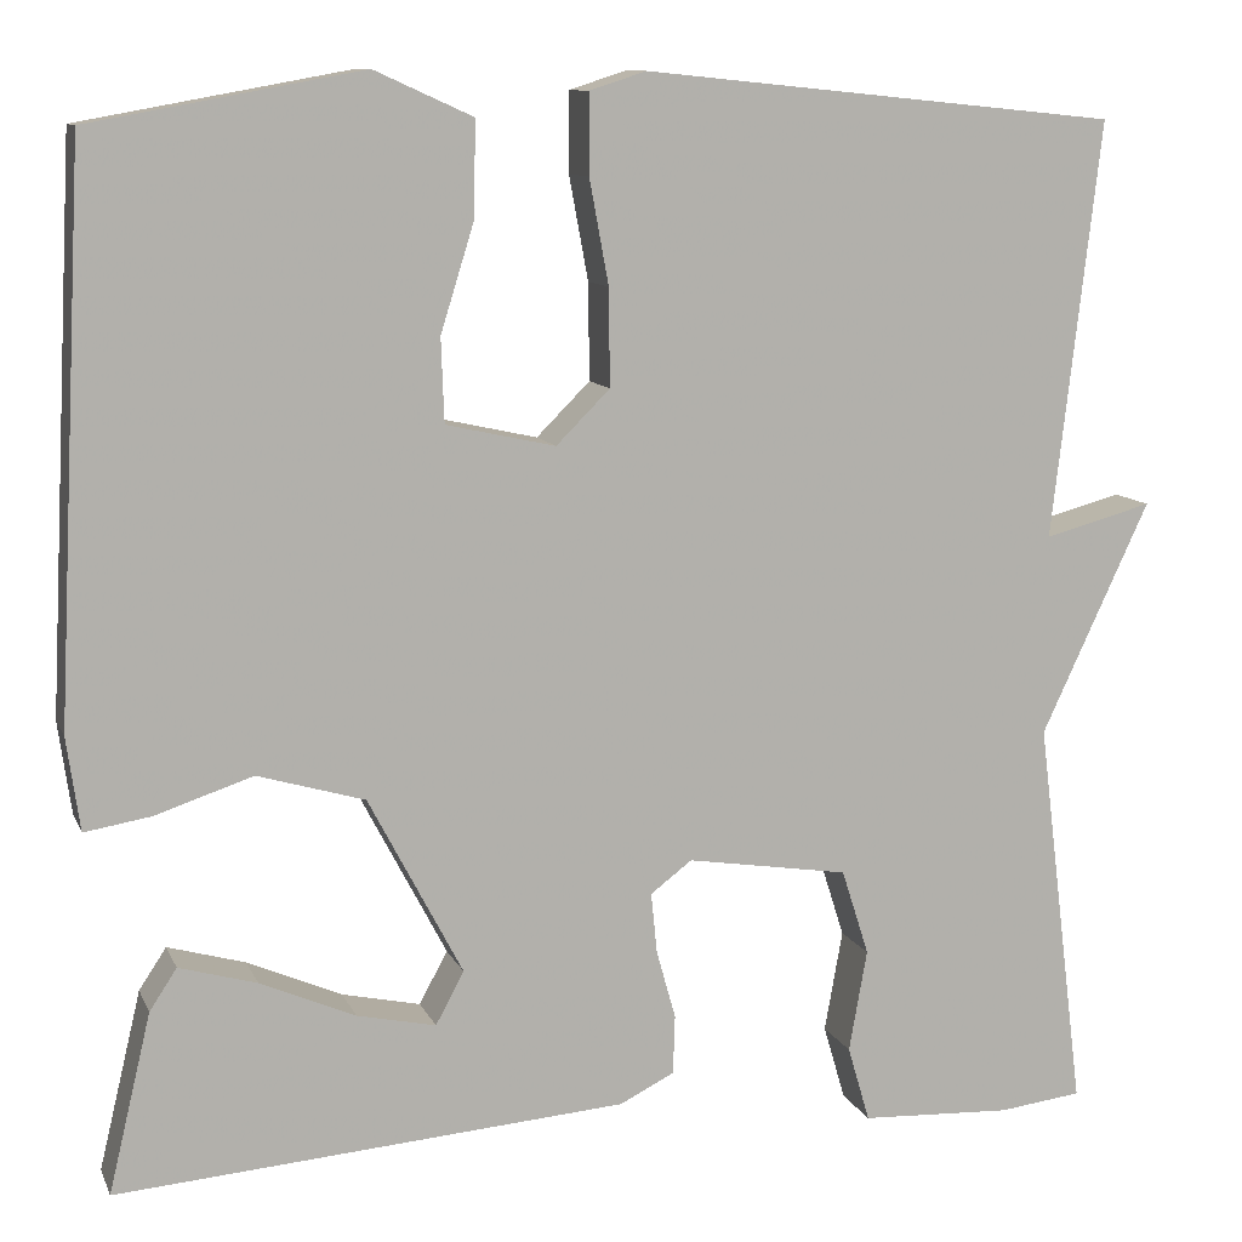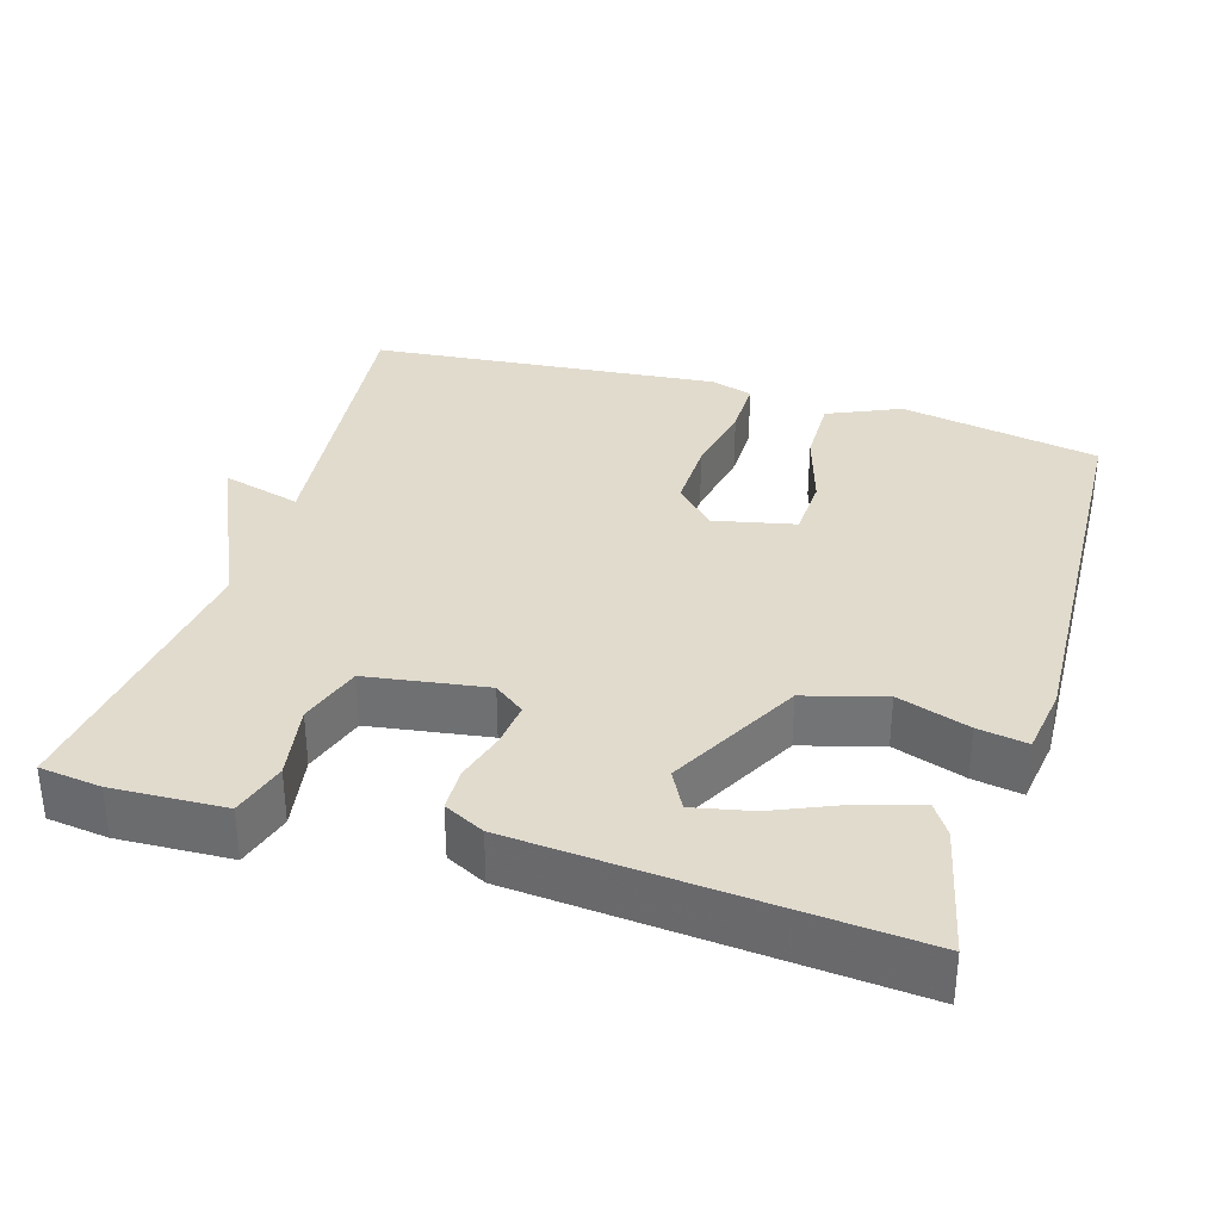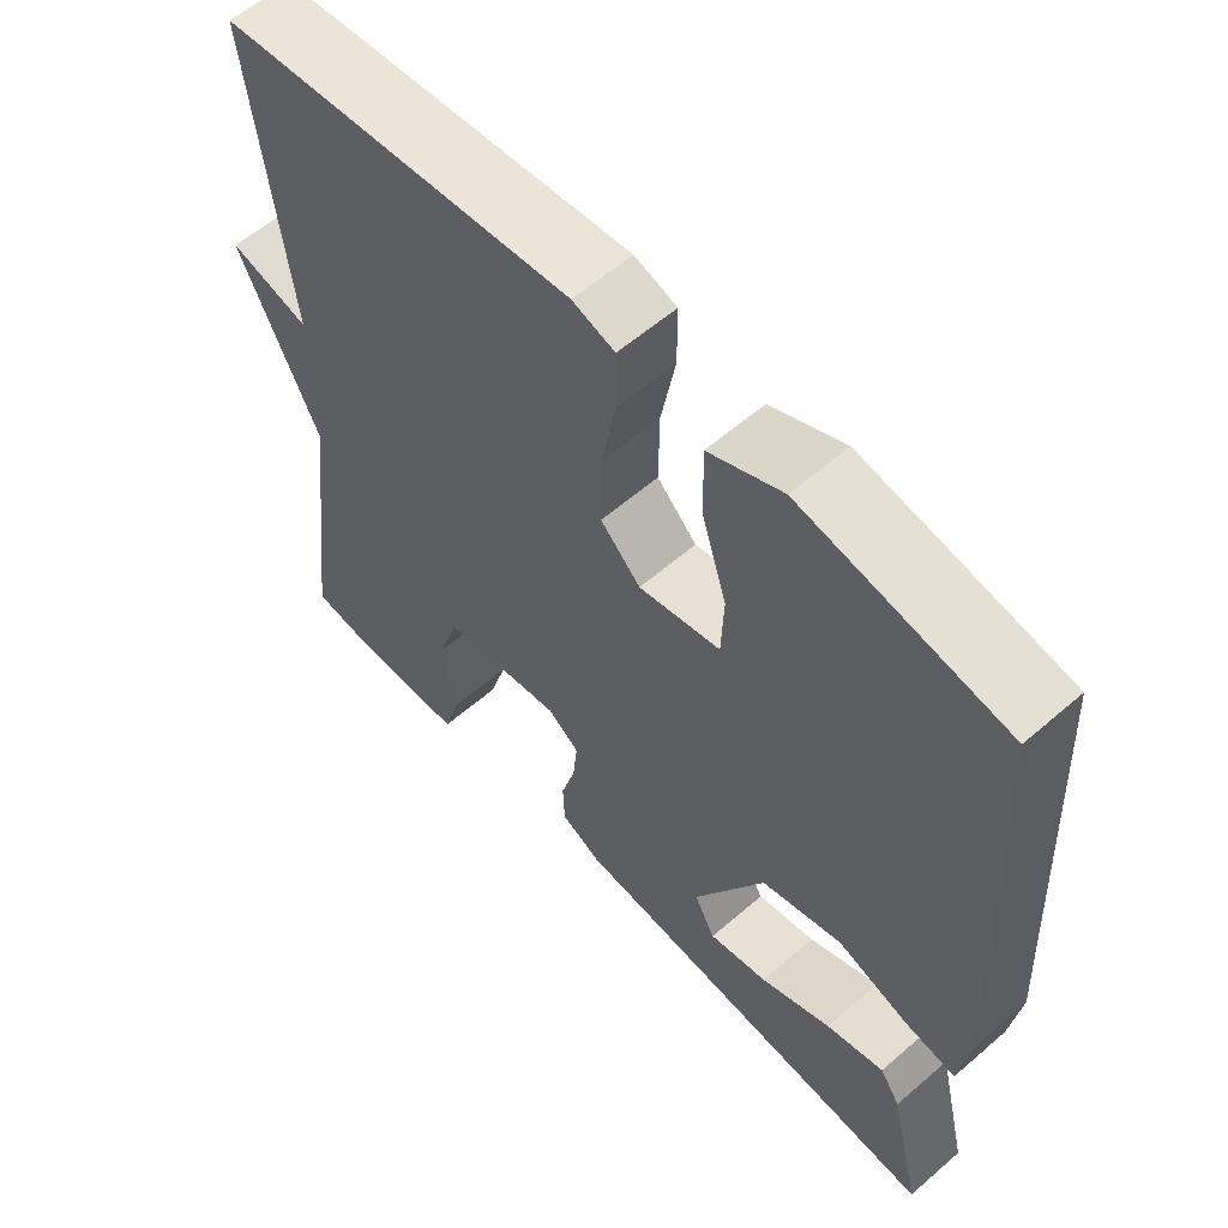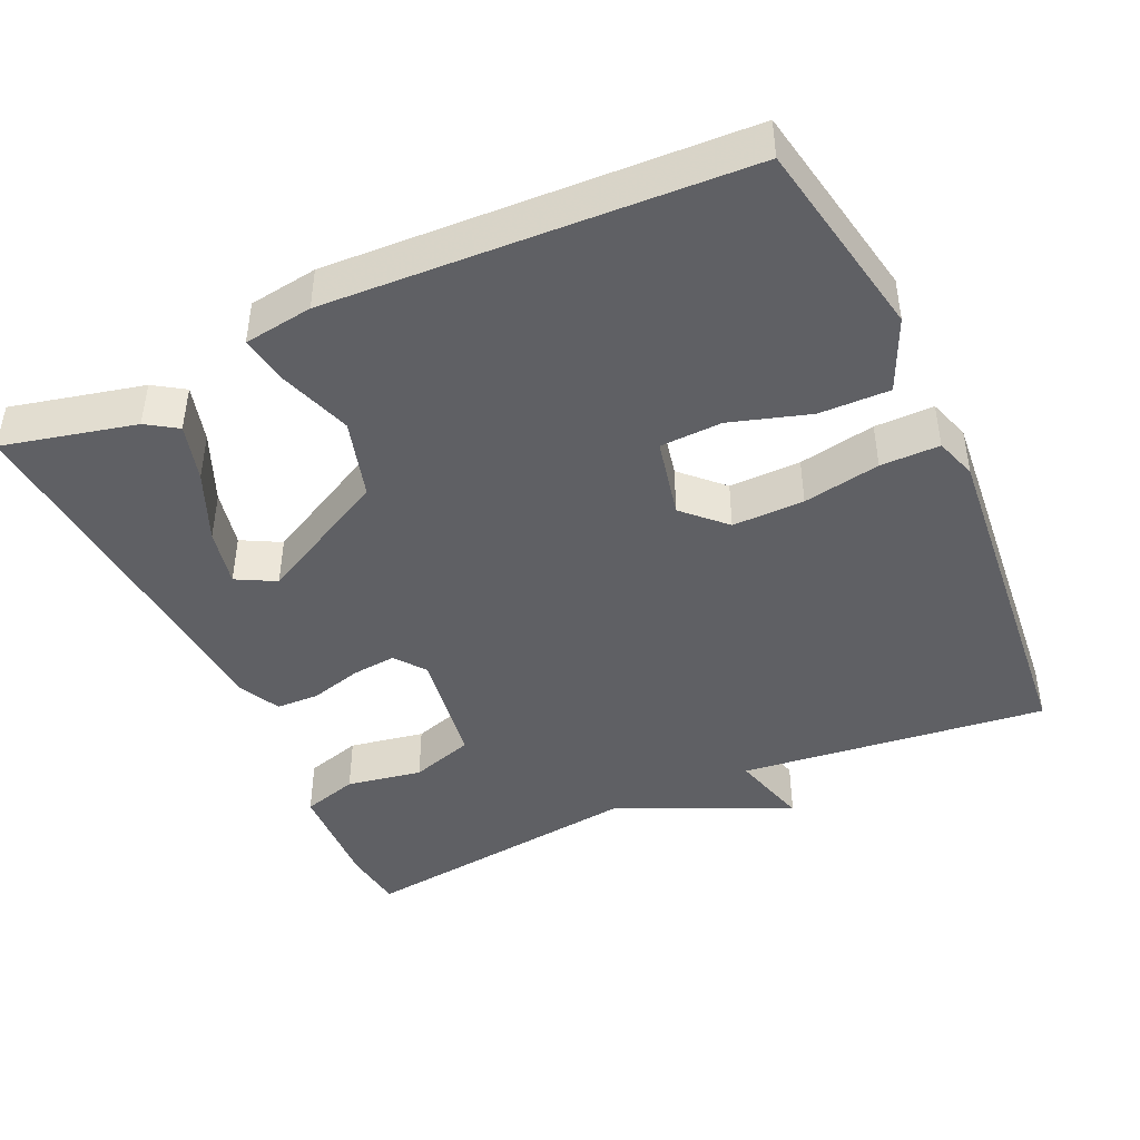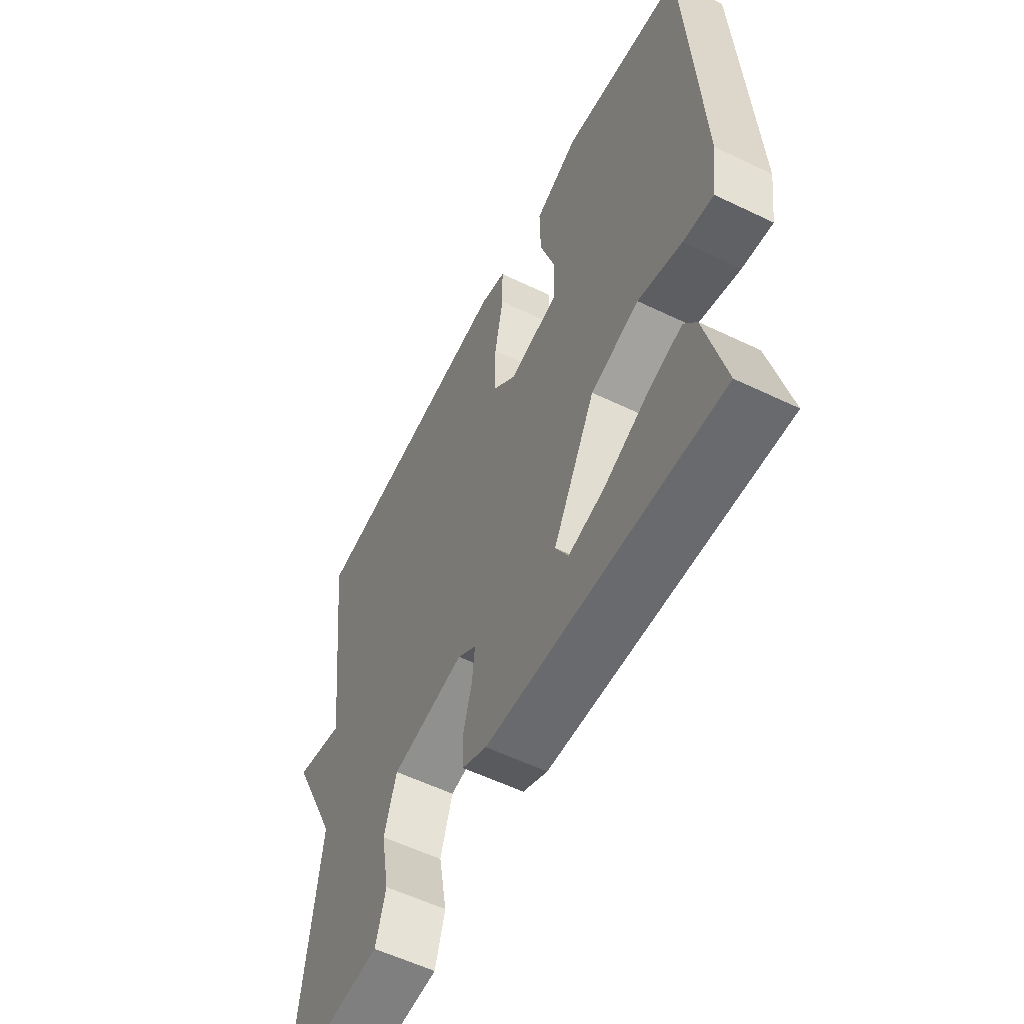
<metadata>
{"format":"obj","ext":"obj","renderer":"f3d","projection":"perspective","resolution":1024,"background":"white","views":[{"elev":10.5,"azim":-16.7,"up":"+Z"},{"elev":33.9,"azim":-162.9,"up":"+Y"},{"elev":58.9,"azim":-131.7,"up":"+Z"},{"elev":-43.9,"azim":-65.2,"up":"+Y"},{"elev":-57.3,"azim":-116.6,"up":"+Z"}]}
</metadata>
<code>
v 0.5 0.07 0.5
v 0.452 0.07 0.088
v 0.559 0.07 0.117
v 0.452 0.07 -0.112
v 0.5 0.07 -0.5
v 0.418 0.07 -0.51
v 0.268 0.07 -0.503
v 0.246 0.07 -0.428
v 0.264 0.07 -0.327
v 0.237 0.07 -0.242
v 0.077 0.07 -0.217
v 0.036 0.07 -0.248
v 0.042 0.07 -0.308
v 0.061 0.07 -0.376
v 0.059 0.07 -0.434
v 0.005 0.07 -0.461
v -0.5 0.07 -0.5
v -0.458 0.07 -0.323
v -0.431 0.07 -0.282
v -0.354 0.07 -0.304
v -0.26 0.07 -0.345
v -0.182 0.07 -0.362
v -0.154 0.07 -0.31
v -0.247 0.07 -0.133
v -0.353 0.07 -0.102
v -0.449 0.07 -0.134
v -0.515 0.07 -0.145
v -0.528 0.07 -0.053
v -0.5 0.07 0.5
v -0.232 0.07 0.549
v -0.135 0.07 0.505
v -0.137 0.07 0.411
v -0.17 0.07 0.305
v -0.167 0.07 0.222
v -0.059 0.07 0.198
v -0.006 0.07 0.251
v -0.007 0.07 0.347
v -0.026 0.07 0.45
v -0.026 0.07 0.529
v 0.03 0.07 0.547
v 0.5 0 0.5
v 0.452 0 0.088
v 0.559 0 0.117
v 0.452 0 -0.112
v 0.5 0 -0.5
v 0.418 0 -0.51
v 0.268 0 -0.503
v 0.246 0 -0.428
v 0.264 0 -0.327
v 0.237 0 -0.242
v 0.077 0 -0.217
v 0.036 0 -0.248
v 0.042 0 -0.308
v 0.061 0 -0.376
v 0.059 0 -0.434
v 0.005 0 -0.461
v -0.5 0 -0.5
v -0.458 0 -0.323
v -0.431 0 -0.282
v -0.354 0 -0.304
v -0.26 0 -0.345
v -0.182 0 -0.362
v -0.154 0 -0.31
v -0.247 0 -0.133
v -0.353 0 -0.102
v -0.449 0 -0.134
v -0.515 0 -0.145
v -0.528 0 -0.053
v -0.5 0 0.5
v -0.232 0 0.549
v -0.135 0 0.505
v -0.137 0 0.411
v -0.17 0 0.305
v -0.167 0 0.222
v -0.059 0 0.198
v -0.006 0 0.251
v -0.007 0 0.347
v -0.026 0 0.45
v -0.026 0 0.529
v 0.03 0 0.547
f 40 1 2
f 39 40 2
f 38 39 2
f 37 38 2
f 36 37 2
f 35 36 2
f 31 32 33
f 30 31 33
f 29 30 33
f 28 29 33
f 27 28 33
f 26 27 33
f 25 26 33
f 24 25 33 34
f 23 24 34 35
f 19 20 21
f 18 19 21
f 17 18 21
f 16 17 21
f 16 21 22
f 16 22 23
f 15 16 23
f 14 15 23
f 13 14 23
f 7 8 9
f 6 7 9
f 5 6 9
f 4 5 9
f 4 9 10
f 3 4 10
f 2 3 10
f 35 2 10 11
f 12 13 23 35
f 11 12 35
f 42 41 80
f 42 80 79
f 42 79 78
f 42 78 77
f 42 77 76
f 42 76 75
f 73 72 71
f 73 71 70
f 73 70 69
f 73 69 68
f 73 68 67
f 73 67 66
f 73 66 65
f 74 73 65 64
f 75 74 64 63
f 61 60 59
f 61 59 58
f 61 58 57
f 61 57 56
f 62 61 56
f 63 62 56
f 63 56 55
f 63 55 54
f 63 54 53
f 49 48 47
f 49 47 46
f 49 46 45
f 49 45 44
f 50 49 44
f 50 44 43
f 50 43 42
f 51 50 42 75
f 75 63 53 52
f 75 52 51
f 1 41 42 2
f 2 42 43 3
f 3 43 44 4
f 4 44 45 5
f 5 45 46 6
f 6 46 47 7
f 7 47 48 8
f 8 48 49 9
f 9 49 50 10
f 10 50 51 11
f 11 51 52 12
f 12 52 53 13
f 13 53 54 14
f 14 54 55 15
f 15 55 56 16
f 16 56 57 17
f 17 57 58 18
f 18 58 59 19
f 19 59 60 20
f 20 60 61 21
f 21 61 62 22
f 22 62 63 23
f 23 63 64 24
f 24 64 65 25
f 25 65 66 26
f 26 66 67 27
f 27 67 68 28
f 28 68 69 29
f 29 69 70 30
f 30 70 71 31
f 31 71 72 32
f 32 72 73 33
f 33 73 74 34
f 34 74 75 35
f 35 75 76 36
f 36 76 77 37
f 37 77 78 38
f 38 78 79 39
f 39 79 80 40
f 40 80 41 1

</code>
